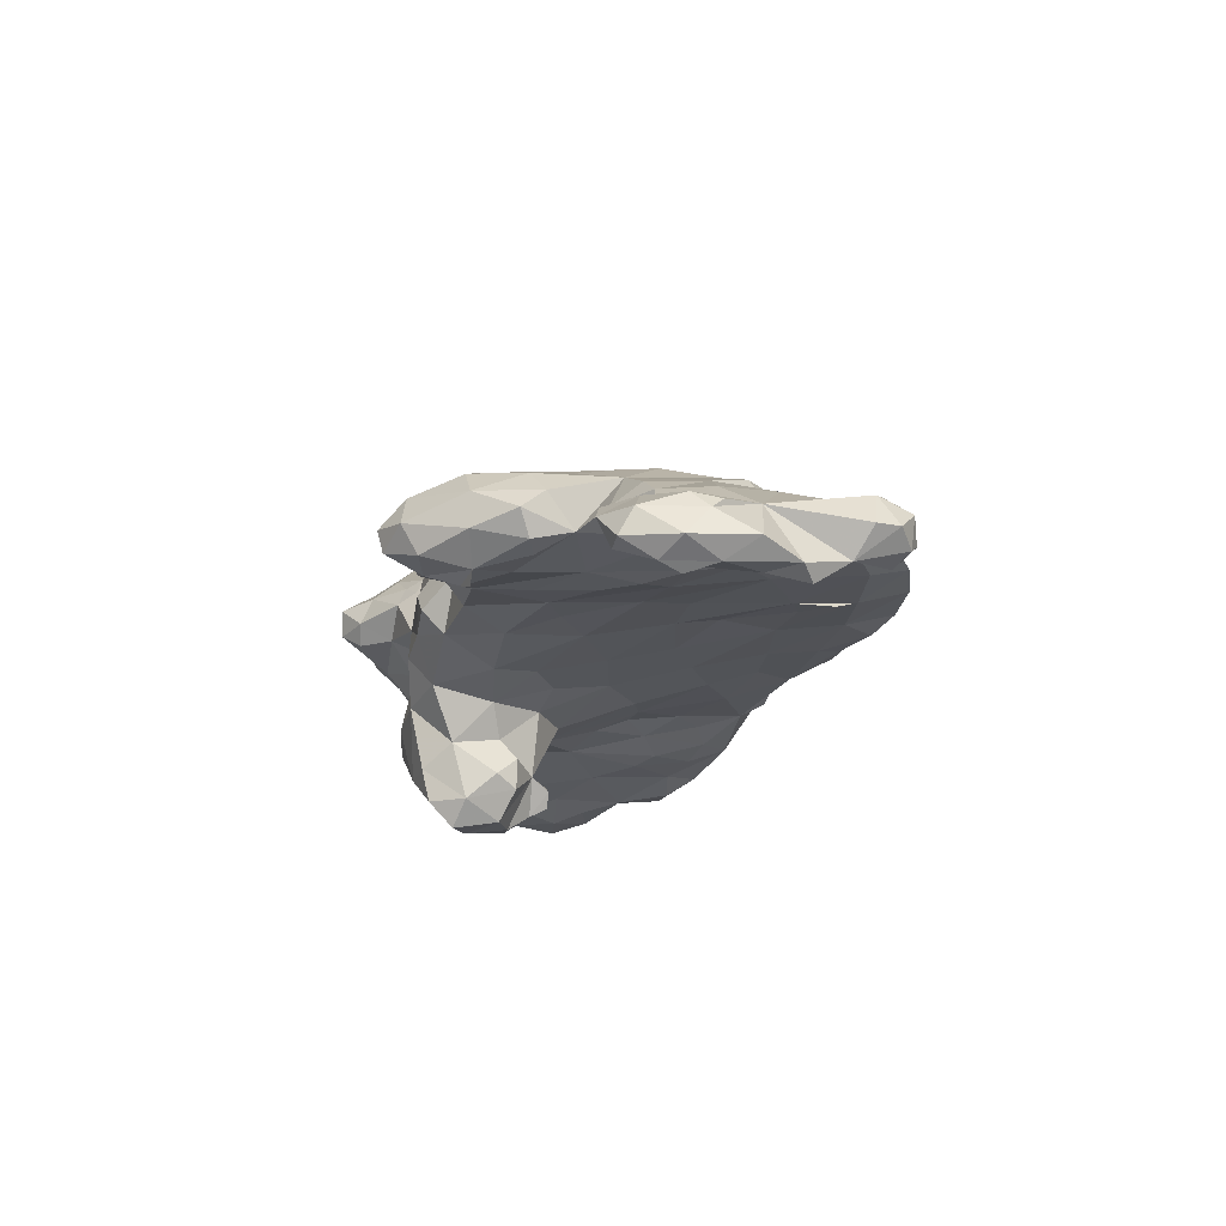
<metadata>
{"format":"obj","ext":"obj","renderer":"f3d","projection":"perspective","resolution":1024,"background":"white","views":[{"elev":56.9,"azim":92.6,"up":"+Z"}]}
</metadata>
<code>
v -0.2362 0.027 0.018
v -0.2266 0.03849 -0.0175
v -0.2329 0.06102 0.02034
v -0.226 0.005906 -0.002362
v -0.2044 -0.004781 -0.01997
v -0.2139 0.01969 0.04724
v -0.1962 0.07114 -0.02187
v -0.2082 0.04232 0.04528
v -0.2089 0.07789 0.007312
v -0.2025 0.07349 0.03543
v -0.1943 0.03684 -0.05146
v -0.2062 -0.008612 0.01969
v -0.2014 0.04757 -0.04134
v -0.1721 0.1004 0.02005
v -0.1969 -0.02362 0.02362
v -0.1811 -0.003375 0.05174
v -0.1969 0.02362 0.06142
v -0.1827 0.06142 -0.05512
v -0.1769 0.0852 -0.04043
v -0.1718 0.09094 -0.02196
v -0.1797 0.09809 -0.005177
v -0.1622 -0.03223 -0.01156
v -0.1645 0.007695 -0.07856
v -0.1489 0.01646 0.08626
v -0.1667 -0.03018 0.03543
v -0.1645 0.08674 -0.0624
v -0.1702 0.07143 0.05553
v -0.1525 0.1263 0.0449
v -0.1262 -0.03386 -0.08957
v -0.1304 -0.04675 0.04331
v -0.1339 -0.0225 0.07143
v -0.146 -0.01444 -0.09088
v nan -0.0126 -0.09921
v -0.1463 0.007437 -0.1328
v nan -0.003937 -0.1099
v nan -0.007874 -0.09744
v -0.1577 0.05577 -0.1099
v -0.149 0.05971 -0.1385
v -0.1509 0.1306 -0.1094
v -0.1608 0.1155 -0.01963
v -0.1567 0.1448 0.007703
v -0.1508 0.1597 -0.07218
v -0.1535 0.1751 -0.02712
v -0.1455 0.1836 0.01862
v -0.1437 0.2052 -0.004721
v -0.1232 -0.06299 -0.01237
v -0.1299 -0.01969 -0.1314
v nan -0.0105 -0.124
v nan -0.01732 -0.1165
v nan -0.01237 -0.1091
v nan -0.01912 -0.1046
v -0.08231 -0.03291 0.1002
v nan 0.02493 0.09843
v nan -0.001312 0.1168
v nan 0.007874 nan
v nan -0.00225 nan
v nan 0.01237 nan
v -0.1399 0.0479 -0.1608
v -0.1466 0.07103 0.09692
v nan 0.03465 0.1071
v nan 0.03375 nan
v -0.1391 0.02887 nan
v -0.1417 0.07366 0.131
v -0.1181 0.05762 0.1632
v -0.1435 0.1018 -0.1507
v -0.1436 0.1033 0.125
v -0.14 0.1734 0.06628
v -0.1412 0.1448 -0.1583
v -0.1451 0.1542 -0.1398
v -0.1371 0.1921 -0.09111
v -0.1284 0.1702 -0.158
v -0.1326 0.1844 -0.1226
v -0.1349 0.2066 -0.05737
v -0.108 0.2255 -0.1029
v -0.1368 0.2143 -0.02887
v -0.07972 -0.06198 -0.05561
v -0.09777 -0.05709 0.07152
v -0.1225 0.01531 -0.1859
v -0.1039 -0.01575 0.1126
v -0.1244 0.04331 -0.2016
v -0.113 0.04893 -0.2192
v -0.09764 -0.007874 0.1394
v nan 0.005249 nan
v nan -0.001312 nan
v nan 0.01237 nan
v -0.1312 0.09367 -0.183
v nan 0.02137 nan
v -0.1244 0.02677 nan
v -0.1228 0.06693 -0.2093
v -0.1128 0.1004 -0.213
v -0.132 0.1336 0.1296
v -0.1179 0.1214 0.1824
v -0.1071 0.1487 -0.1934
v -0.1205 0.1896 0.1259
v -0.1146 0.1721 0.1665
v -0.09711 0.1915 -0.1693
v -0.1069 0.2131 -0.1367
v -0.12 0.2162 0.07858
v -0.1295 0.2334 -0.00225
v -0.1126 0.2197 0.106
v -0.1253 0.2319 0.03381
v -0.1128 0.2323 -0.08005
v -0.1023 0.2463 -0.04112
v -0.08612 -0.09154 0.007874
v -0.108 -0.08043 0.03431
v -0.1024 -0.021 -0.1654
v -0.09843 0.003937 nan
v -0.08774 0.01575 0.1749
v -0.1115 0.021 nan
v -0.07087 0.03986 0.2062
v -0.08883 0.08243 -0.2386
v -0.1035 0.08858 0.2034
v -0.08957 0.1342 -0.2177
v -0.1002 0.1427 0.2027
v -0.1115 0.206 0.1377
v -0.1037 0.2369 0.1172
v -0.1016 0.2592 0.07794
v -0.1053 0.2611 -0.001969
v -0.09278 0.2734 0.03052
v -0.08202 -0.1043 0.0479
v -0.07008 -0.08031 -0.02126
v -0.0838 -0.07705 0.0658
v -0.07872 -0.04721 0.09053
v -0.08711 0.01058 -0.2148
v -0.05866 -0.02262 -0.1415
v -0.06788 -0.03636 0.1033
v -0.0658 0.05484 -0.2477
v -0.0685 0.0937 -0.2504
v -0.08307 0.09393 0.235
v -0.08351 0.1499 0.2416
v -0.09961 0.2098 0.1671
v -0.09582 0.1783 0.2054
v -0.08774 0.2067 0.2024
v -0.07199 0.2154 -0.1468
v -0.08071 0.2355 -0.1148
v -0.08399 0.2582 0.1621
v -0.0876 0.28 0.1116
v -0.06939 0.3081 0.04429
v -0.06234 -0.103 0.03871
v -0.0615 -0.05214 0.093
v -0.04499 0.01265 -0.2241
v -0.05534 0.1253 -0.2213
v -0.07062 0.1754 -0.1875
v -0.06692 0.1852 0.2628
v -0.07874 0.1878 0.2377
v -0.07185 0.237 0.2131
v -0.07677 0.247 -0.07825
v -0.06535 0.2567 -0.04882
v -0.06988 0.2662 -0.008858
v -0.06283 0.2871 0.02428
v -0.08141 0.3043 0.06483
v -0.06742 0.295 0.1582
v -0.07218 0.3199 0.107
v -0.05503 0.3333 0.09186
v -0.04882 -0.08583 0.04724
v -0.06074 -0.08549 0.06299
v -0.04606 -0.06575 0.009822
v -0.05381 -0.05902 -0.02825
v -0.0439 -0.03878 -0.07146
v -0.0438 -0.05758 0.06496
v -0.02918 -0.02437 -0.1016
v -0.02759 -0.03868 -0.023
v -0.02559 -0.04003 0.04199
v -0.003085 -0.02843 0.004351
v -0.05062 0.07046 0.2589
v -0.04499 0.08549 -0.2452
v -0.06394 0.1295 0.2721
v -0.048 0.1291 0.3031
v -0.04683 0.1908 0.3039
v -0.03806 0.1673 -0.1816
v -0.03437 0.1823 -0.0228
v -0.05624 0.2469 0.2452
v -0.0551 0.2112 0.2766
v -0.03775 0.1991 -0.04531
v -0.04428 0.1983 -0.1496
v -0.04756 0.2238 -0.1019
v -0.05512 0.2887 0.2008
v -0.05167 0.3074 0.05085
v -0.04041 0.273 0.03405
v -0.05275 0.3177 0.1854
v -0.05069 0.3413 0.1496
v -0.02183 -0.03543 0.1163
v -0.008366 -0.03789 0.05217
v -0.04577 -0.009843 0.1806
v -0.02367 0.006468 -0.1774
v -0.01496 0.005906 0.2138
v -0.01722 0.008873 0.2761
v -0.03543 0.04757 -0.2392
v -0.0178 0.07339 -0.1951
v -0.0417 0.07681 0.2938
v -0.03937 0.0512 0.2841
v -0.03125 0.09057 0.3266
v -0.02689 0.1012 -0.2094
v -0.02767 0.1533 -0.04709
v -0.02861 0.1396 -0.02184
v -0.03109 0.1749 -0.1228
v -0.02971 0.1744 -0.1549
v -0.0302 0.1922 -0.09247
v -0.03036 0.221 0.01592
v -0.04329 0.2566 0.2684
v -0.03386 0.2049 -0.06841
v -0.04659 0.2356 -0.03847
v -0.02663 0.2455 0.06652
v -0.03821 0.31 0.08366
v -0.02825 0.2932 0.09955
v -0.03492 0.334 0.1152
v -0.03874 0.3507 0.1411
v -0.008341 0.005925 -0.05561
v -0.03071 -0.03543 0.07087
v 0.009449 -0.03465 0.1244
v -0.0164 -0.02625 0.1752
v -0.0224 -0.00853 -0.1286
v 0.003932 -0.02047 0.1874
v -0.02349 0.03404 -0.2117
v -0.01817 0.04297 -0.1742
v -0.01449 0.04304 -0.1234
v -0.0209 0.07562 -0.1539
v -0.02202 0.1085 -0.1139
v -0.03412 0.04203 0.3058
v -0.02356 0.03308 0.3146
v -0.02478 0.07022 -0.2277
v -0.0267 0.1321 -0.1664
v -0.01863 0.1124 -0.02561
v -0.02198 0.1463 -0.09007
v -0.02464 0.1306 0.3404
v -0.0104 0.101 0.353
v -0.02163 0.148 0.003137
v -0.02305 0.1629 -0.07316
v -0.02826 0.1603 0.339
v -0.01198 0.2039 0.3518
v -0.01824 0.2047 0.05716
v -0.01847 0.2511 0.1081
v -0.007285 0.255 0.161
v -0.04068 0.3134 0.2224
v -0.02728 0.2565 0.3114
v -0.02176 0.3099 0.1499
v -0.02587 0.3155 0.2717
v -0.02868 0.3569 0.1893
v -0.01575 0.3515 0.2385
v 0.006183 -0.02587 0.1541
v -0.007087 -0.01575 0.3071
v 0.01575 -0.002812 0.261
v 0.00202 0.06815 -0.01297
v 0.03295 0.01083 -0.01856
v -0.01805 0.08962 -0.06258
v -0.01302 0.06037 0.3491
v -0.02177 0.09879 -0.1793
v -0.007079 0.1455 0.04055
v 0.009529 0.1364 0.3778
v -0.008425 0.1909 0.09874
v -0.006152 0.2369 0.3469
v 0.00312 0.2106 0.1889
v 0.001532 0.27 0.2015
v -0.01339 0.289 0.3197
v -0.004446 0.3152 0.2081
v 0.005687 0.2655 0.3351
v 0.001125 0.3071 0.3172
v -0.01772 0.3071 0.3012
v 0.004761 0.2982 0.2156
v -0.005062 0.3358 0.288
v 0.02297 -0.0374 0.02297
v 0.03084 -0.04462 0.04593
v 0.03325 -0.03325 0.08749
v 0.01881 -0.02537 0.2971
v 0.00689 -0.02067 0.3386
v -0.001969 0.02231 0.3596
v 0.02608 0.02854 0.378
v 0.0252 0.03464 -0.0163
v 0.006187 0.06862 0.3746
v 0.02192 0.05151 -0.006368
v 0.01443 0.0805 0.09522
v 0.03547 0.03432 0.1059
v 0.02124 0.06875 0.06868
v 0.01203 0.0828 0.02742
v 0.07153 0.06586 0.05052
v 0.002669 0.1248 0.08343
v 0.01033 0.1238 0.1345
v 0.01027 0.1764 0.1921
v 0.0004092 0.1768 0.14
v 0.008533 0.2649 0.2235
v 0.002854 0.2236 0.3714
v 0.02312 0.245 0.2769
v 0.006638 0.3195 0.2624
v 0.04488 -0.04331 0.02913
v 0.02756 -0.04094 0.3268
v 0.06398 -0.01722 0.01378
v 0.03494 -0.0128 0.128
v 0.02277 -0.001343 0.1836
v 0.03543 -0.01417 0.2819
v 0.03768 -0.02137 0.3515
v 0.02827 0.01646 0.2334
v 0.02145 0.06902 0.1321
v 0.0326 0.03657 0.1514
v 0.05631 0.03979 0.08268
v 0.0217 0.1064 0.187
v 0.03262 0.04669 0.2032
v 0.03084 0.08279 0.3891
v 0.02927 0.08991 0.2249
v 0.02747 0.1518 0.247
v 0.03621 0.08111 0.2539
v 0.03135 0.197 0.4073
v 0.01784 0.1866 0.2316
v 0.02549 0.266 0.3186
v 0.02163 0.2372 0.3716
v 0.01557 0.3065 0.3023
v 0.01654 0.2929 0.3283
v 0.04528 -0.03543 0.3235
v 0.0853 -0.01969 0.08136
v 0.06906 0.003937 0.09793
v 0.0451 0.02639 0.2825
v 0.05456 0.02981 0.3729
v 0.04527 0.03248 -0.01575
v 0.04436 0.07077 0.2823
v 0.0479 0.06573 0.3917
v 0.05305 0.05534 0.006179
v 0.06824 0.07579 0.02756
v 0.04467 0.118 0.2851
v 0.054 0.1042 0.372
v 0.05456 0.1272 0.4038
v 0.0381 0.1716 0.284
v 0.0378 0.1504 0.4126
v 0.04632 0.1864 0.3181
v 0.03434 0.2235 0.3094
v 0.03197 0.2338 0.3409
v 0.05175 0.1776 0.3652
v 0.05067 0.2323 0.404
v 0.08136 -0.02931 0.05381
v 0.05364 -0.006398 0.3091
v 0.06037 -0.007218 0.3451
v 0.0607 0.05917 0.3293
v 0.04973 0.111 0.3165
v 0.07269 0.05512 0.08189
v 0.06469 0.07506 0.3575
v 0.06588 0.1432 0.3871
v 0.05737 0.1586 0.4311
v 0.04702 0.1508 0.2997
v 0.07039 0.1673 0.3866
v 0.07109 0.205 0.401
v 0.06726 0.2005 0.4505
v 0.06159 0.2427 0.4387
v 0.07677 0.2398 0.414
v 0.07312 0.2579 0.4224
v 0.07006 0.032 0.3443
v 0.07923 0.02053 -0.002179
v 0.06703 0.02176 0.3182
v 0.07612 0.03018 0.332
v 0.08456 0.06594 0.01714
v 0.0643 0.07295 0.3766
v 0.08206 0.16 0.4199
v 0.09646 0.1588 0.4622
v 0.07456 0.2813 0.4483
v 0.08399 0.2946 0.435
v 0.07546 0.3104 0.4547
v 0.0973 0.329 0.4674
v 0.111 -0.0126 0.07559
v 0.1037 0.04387 0.01357
v 0.09142 0.04068 0.09121
v 0.07874 0.07953 0.04016
v 0.1007 0.2174 0.4263
v 0.1101 0.2288 0.4917
v 0.1067 0.278 0.4315
v 0.08189 0.2772 0.4268
v 0.09083 0.3031 0.4792
v 0.09618 0.3144 0.4449
v 0.1024 -0.02362 0.03937
v 0.1144 0.01353 0.03008
v 0.1117 0.01722 0.08514
v 0.09777 0.05577 0.07743
v 0.08898 0.07795 0.02992
v 0.1102 0.1236 0.4807
v 0.1254 0.1339 0.475
v 0.1116 0.1502 0.498
v 0.117 0.1662 0.4564
v 0.1188 0.1998 0.4462
v 0.1412 0.2438 0.4587
v 0.1201 0.3016 0.4898
v 0.1175 0.3189 0.4829
v 0.1126 0.3315 0.4528
v 0.1286 0.007218 0.06627
v 0.1131 0.04823 0.03748
v 0.09526 0.0644 0.02707
v 0.1201 0.04303 0.06299
v 0.131 0.1226 0.5
v 0.1369 0.1476 0.5225
v 0.1211 0.1811 0.5177
v 0.1385 0.2044 0.4659
v 0.1024 0.2126 0.4803
v 0.124 0.3268 0.4646
v 0.1564 0.1375 0.5164
v 0.1552 0.1743 0.4852
v 0.1245 0.2037 0.5157
v 0.135 0.196 0.5213
v 0.1273 0.3156 0.4469
v 0.1528 0.1339 0.4961
v 0.1711 0.1791 0.4981
v 0.1594 0.1797 0.5258
v 0.1522 0.2286 0.5177
v 0.1592 0.2303 0.4854
v 0.1578 0.2553 0.4966
v 0.1392 0.2882 0.4724
v 0.1678 0.1634 0.5073
v 0.166 0.204 0.5064
v 0.163 0.2622 0.4803
f 3 2 1
f 4 1 2
f 1 8 3
f 2 3 9
f 8 10 3
f 3 10 9
f 11 5 2
f 2 5 4
f 6 1 12
f 13 11 2
f 1 6 8
f 13 2 7
f 2 9 7
f 14 9 10
f 4 5 12
f 1 4 12
f 12 16 6
f 6 16 17
f 13 19 18
f 7 19 13
f 17 8 6
f 20 19 7
f 20 7 21
f 21 7 9
f 23 5 11
f 11 13 18
f 22 12 5
f 25 12 22
f 25 16 12
f 23 11 26
f 24 17 16
f 24 8 17
f 28 14 27
f 27 14 10
f 27 10 8
f 21 9 14
f 22 23 29
f 30 25 22
f 23 22 5
f 31 16 25
f 35 36 23
f 34 35 23
f 36 33 32
f 36 32 23
f 31 24 16
f 34 23 37
f 23 26 37
f 38 34 37
f 24 27 8
f 11 18 26
f 39 38 37
f 18 19 26
f 37 26 39
f 40 20 21
f 21 14 40
f 14 41 40
f 42 39 26
f 20 40 19
f 14 28 41
f 19 40 26
f 26 40 43
f 42 26 43
f 41 43 40
f 28 44 41
f 43 41 44
f 43 44 45
f 22 29 46
f 25 30 31
f 47 49 48
f 34 47 48
f 49 51 50
f 48 49 50
f 33 50 51
f 33 51 32
f 32 51 29
f 34 48 35
f 50 35 48
f 36 35 50
f 50 33 36
f 29 23 32
f 24 54 53
f 54 56 55
f 53 54 55
f 56 57 55
f 58 34 38
f 24 53 59
f 53 60 59
f 53 55 60
f 55 61 60
f 57 62 61
f 55 57 61
f 24 59 27
f 60 61 59
f 62 64 63
f 62 63 61
f 61 63 59
f 65 58 38
f 27 59 28
f 38 39 65
f 63 66 59
f 65 69 68
f 65 39 69
f 42 70 39
f 39 72 69
f 59 67 28
f 71 68 69
f 39 70 72
f 42 43 73
f 28 67 44
f 73 70 42
f 43 75 73
f 45 75 43
f 76 46 29
f 30 22 46
f 49 47 51
f 51 47 29
f 30 52 31
f 77 52 30
f 24 31 79
f 79 31 52
f 81 78 80
f 78 47 34
f 79 82 24
f 82 54 24
f 54 82 56
f 83 57 56
f 83 56 84
f 84 56 82
f 84 85 83
f 80 78 86
f 58 78 34
f 58 86 78
f 87 57 83
f 62 57 87
f 85 88 87
f 83 85 87
f 87 64 62
f 87 88 64
f 89 81 80
f 89 80 86
f 58 65 86
f 90 89 86
f 91 63 64
f 66 63 91
f 66 91 59
f 68 86 65
f 59 91 67
f 64 92 91
f 71 93 86
f 68 71 86
f 91 92 95
f 93 71 96
f 69 72 71
f 91 98 67
f 94 98 91
f 97 72 74
f 97 71 72
f 70 74 72
f 99 75 45
f 44 99 45
f 44 101 99
f 44 67 101
f 98 101 67
f 70 73 102
f 73 75 103
f 102 73 103
f 76 104 46
f 46 104 105
f 105 30 46
f 30 105 77
f 106 29 47
f 47 78 106
f 52 82 79
f 107 85 84
f 107 84 82
f 82 108 107
f 109 85 107
f 88 85 109
f 107 108 109
f 109 64 88
f 109 108 64
f 110 112 64
f 90 111 81
f 81 89 90
f 92 64 112
f 111 90 113
f 113 90 93
f 90 86 93
f 91 95 94
f 94 95 115
f 96 71 97
f 98 94 100
f 94 115 100
f 116 117 100
f 100 115 116
f 74 70 102
f 75 99 103
f 99 118 103
f 118 101 119
f 118 99 101
f 101 98 119
f 98 100 117
f 119 98 117
f 104 120 105
f 120 122 105
f 77 105 122
f 122 123 77
f 106 125 29
f 76 29 125
f 124 78 81
f 124 106 78
f 123 52 77
f 123 126 52
f 64 108 110
f 127 124 111
f 124 81 111
f 128 127 111
f 129 114 112
f 92 112 114
f 114 95 92
f 95 114 131
f 114 132 131
f 114 130 132
f 115 95 131
f 115 131 116
f 132 133 131
f 96 97 134
f 74 135 97
f 116 137 117
f 116 131 137
f 137 131 136
f 139 120 104
f 104 76 121
f 122 140 123
f 106 124 125
f 110 129 112
f 129 130 114
f 128 111 142
f 142 111 113
f 113 143 142
f 93 143 113
f 130 144 145
f 93 96 143
f 133 132 130
f 145 146 133
f 145 133 130
f 134 97 135
f 135 74 147
f 74 102 147
f 131 133 136
f 147 102 103
f 147 103 148
f 149 148 103
f 118 149 103
f 149 118 119
f 149 119 150
f 138 150 119
f 137 151 117
f 136 133 146
f 117 151 119
f 137 136 152
f 138 119 151
f 138 151 154
f 154 151 153
f 139 156 120
f 122 120 156
f 157 104 121
f 139 104 157
f 155 139 157
f 156 140 122
f 76 158 121
f 121 158 157
f 76 159 158
f 124 141 125
f 76 125 159
f 125 161 159
f 158 162 157
f 157 163 160
f 123 140 126
f 162 164 157
f 157 164 163
f 140 52 126
f 165 129 110
f 166 127 128
f 129 167 130
f 165 167 129
f 167 144 130
f 168 169 167
f 167 169 144
f 144 146 145
f 144 169 173
f 143 96 134
f 175 143 134
f 176 134 135
f 176 135 147
f 172 146 144
f 172 177 146
f 137 152 153
f 146 152 136
f 177 152 146
f 178 150 138
f 150 178 179
f 137 153 151
f 152 177 180
f 152 181 153
f 152 180 181
f 154 153 181
f 139 155 156
f 156 155 160
f 156 160 140
f 160 155 157
f 159 162 158
f 160 182 140
f 163 164 183
f 182 52 140
f 82 52 184
f 184 108 82
f 184 110 108
f 184 186 110
f 110 186 165
f 186 187 165
f 127 188 141
f 141 124 127
f 188 127 166
f 165 191 190
f 165 190 168
f 166 128 142
f 168 167 165
f 190 192 168
f 143 170 142
f 195 194 171
f 170 143 175
f 171 194 174
f 144 173 172
f 196 175 176
f 196 176 198
f 169 200 173
f 176 175 134
f 198 176 201
f 201 202 174
f 176 202 201
f 174 202 171
f 171 202 199
f 147 202 176
f 199 202 179
f 172 173 200
f 202 147 148
f 148 149 202
f 199 179 203
f 179 202 149
f 150 179 149
f 179 204 205
f 205 204 206
f 179 178 204
f 178 138 154
f 154 204 178
f 206 204 154
f 181 207 154
f 208 159 161
f 160 209 182
f 182 211 184
f 161 125 212
f 160 163 209
f 184 52 182
f 141 185 125
f 125 185 212
f 186 184 211
f 213 186 211
f 141 188 214
f 215 217 216
f 165 187 191
f 215 189 217
f 216 217 218
f 219 220 191
f 188 166 221
f 191 220 190
f 221 166 193
f 217 222 218
f 142 193 166
f 218 222 196
f 223 194 195
f 192 226 225
f 218 196 224
f 192 225 168
f 142 170 222
f 142 222 193
f 222 197 196
f 228 201 194
f 227 195 171
f 222 170 197
f 224 196 198
f 224 198 228
f 229 169 168
f 168 225 229
f 170 175 197
f 197 175 196
f 194 201 174
f 228 198 201
f 230 169 229
f 199 203 231
f 235 200 169
f 169 230 235
f 231 203 232
f 232 203 205
f 177 172 234
f 200 234 172
f 205 203 179
f 232 205 236
f 232 236 233
f 200 237 234
f 205 206 236
f 234 180 177
f 180 234 181
f 154 207 206
f 181 234 238
f 234 237 239
f 236 206 207
f 236 207 238
f 181 238 207
f 159 208 162
f 182 240 211
f 208 161 212
f 183 209 163
f 187 241 220
f 141 214 185
f 208 212 216
f 215 185 214
f 216 185 215
f 212 185 216
f 208 243 244
f 186 242 187
f 216 245 208
f 208 245 243
f 191 187 220
f 214 221 189
f 215 214 189
f 219 191 220
f 221 214 188
f 216 218 245
f 246 192 220
f 221 193 189
f 189 247 217
f 245 223 243
f 243 223 227
f 243 227 248
f 190 220 192
f 189 193 247
f 222 217 247
f 195 227 223
f 224 245 218
f 247 193 222
f 245 228 194
f 223 245 194
f 226 249 225
f 228 245 224
f 225 249 229
f 229 249 230
f 199 227 171
f 199 231 227
f 227 231 248
f 248 231 250
f 230 251 235
f 250 231 232
f 232 233 250
f 252 233 253
f 253 233 255
f 237 200 235
f 254 256 257
f 254 258 235
f 254 257 258
f 253 255 259
f 235 258 237
f 258 257 260
f 233 236 255
f 239 238 234
f 239 237 260
f 237 258 260
f 255 236 238
f 238 239 255
f 262 263 183
f 261 262 183
f 183 182 209
f 210 240 182
f 241 187 264
f 241 264 265
f 220 241 265
f 208 244 164
f 208 164 162
f 183 164 261
f 240 213 211
f 220 265 266
f 264 187 242
f 265 267 266
f 267 269 266
f 270 268 243
f 243 268 244
f 246 220 266
f 266 269 246
f 273 271 272
f 274 270 243
f 274 273 275
f 274 243 248
f 226 192 246
f 246 269 226
f 269 249 226
f 276 274 248
f 274 276 273
f 273 276 271
f 271 276 277
f 277 279 278
f 277 276 279
f 276 248 250
f 276 250 279
f 233 279 250
f 233 252 279
f 279 252 278
f 278 252 280
f 230 281 251
f 280 252 253
f 251 256 235
f 256 254 235
f 282 280 283
f 253 259 280
f 259 255 280
f 280 255 283
f 283 239 260
f 239 283 255
f 261 164 286
f 262 261 284
f 261 286 284
f 183 263 182
f 263 210 182
f 240 210 287
f 288 240 287
f 285 265 264
f 285 290 265
f 264 242 289
f 240 288 213
f 213 288 186
f 288 291 186
f 291 242 186
f 267 265 290
f 272 292 293
f 293 295 296
f 294 273 272
f 272 271 292
f 293 292 295
f 295 298 296
f 298 299 300
f 267 297 269
f 297 249 269
f 292 277 295
f 298 295 299
f 292 271 277
f 277 278 295
f 230 249 301
f 278 302 295
f 295 302 299
f 281 230 301
f 278 280 302
f 299 302 282
f 282 302 280
f 251 304 256
f 281 304 251
f 281 301 304
f 303 282 305
f 303 305 306
f 303 306 256
f 305 257 306
f 306 257 256
f 283 260 305
f 283 305 282
f 305 260 257
f 285 264 307
f 210 263 287
f 307 290 285
f 309 287 263
f 272 287 309
f 287 272 293
f 287 293 288
f 242 310 289
f 311 267 290
f 293 296 288
f 288 296 291
f 242 291 310
f 310 291 300
f 310 300 313
f 311 314 267
f 314 297 267
f 312 268 270
f 315 312 270
f 275 273 294
f 296 300 291
f 315 270 274
f 316 315 275
f 315 274 275
f 300 296 298
f 300 317 313
f 318 249 297
f 317 300 320
f 319 321 249
f 299 320 300
f 299 282 320
f 323 320 282
f 320 323 322
f 322 323 324
f 249 321 301
f 322 324 325
f 324 304 325
f 323 282 303
f 256 304 324
f 301 326 304
f 324 323 303
f 324 303 256
f 262 327 263
f 263 327 308
f 289 328 264
f 264 328 307
f 329 290 307
f 244 286 164
f 309 263 308
f 312 244 268
f 331 310 313
f 310 331 330
f 275 294 332
f 317 331 313
f 330 318 333
f 330 331 318
f 314 318 297
f 318 319 249
f 318 331 325
f 318 325 334
f 319 335 321
f 317 336 331
f 320 336 317
f 331 322 325
f 336 322 331
f 325 338 337
f 339 301 335
f 301 321 335
f 336 320 322
f 339 340 301
f 325 304 326
f 325 326 338
f 338 326 341
f 326 301 340
f 326 340 342
f 329 307 328
f 310 328 289
f 329 328 343
f 345 328 310
f 328 345 343
f 346 343 345
f 311 290 329
f 311 329 343
f 315 344 312
f 294 272 309
f 345 310 330
f 345 330 343
f 311 343 348
f 311 348 314
f 316 347 315
f 330 333 343
f 343 333 348
f 318 348 333
f 348 318 314
f 318 334 319
f 334 349 319
f 337 334 325
f 349 337 338
f 334 337 349
f 335 350 339
f 341 326 342
f 340 351 342
f 353 352 351
f 284 327 262
f 286 327 284
f 327 355 308
f 344 286 244
f 244 312 344
f 315 356 344
f 357 294 309
f 346 345 343
f 315 347 356
f 294 357 332
f 358 316 275
f 319 349 335
f 349 350 335
f 359 338 341
f 340 339 360
f 342 361 341
f 351 340 360
f 351 352 362
f 351 362 342
f 342 362 361
f 353 351 363
f 360 363 351
f 352 353 364
f 364 353 354
f 353 363 354
f 327 286 366
f 355 367 308
f 344 366 286
f 367 309 308
f 344 356 366
f 357 368 332
f 332 368 275
f 369 347 316
f 316 358 369
f 371 370 350
f 370 372 350
f 373 350 349
f 373 371 350
f 339 350 360
f 350 372 360
f 359 349 338
f 373 349 374
f 349 359 374
f 375 374 359
f 361 359 341
f 360 376 363
f 363 376 377
f 378 364 354
f 377 354 363
f 327 379 355
f 366 379 327
f 367 357 309
f 367 368 357
f 356 347 381
f 356 381 380
f 369 381 347
f 380 381 275
f 358 275 381
f 368 367 382
f 368 382 275
f 358 381 369
f 370 383 372
f 372 384 385
f 386 373 374
f 362 352 361
f 352 364 361
f 388 354 377
f 355 379 367
f 380 366 356
f 382 380 275
f 370 371 383
f 384 372 383
f 390 371 373
f 372 385 360
f 373 386 390
f 385 392 391
f 391 360 385
f 392 360 391
f 386 374 375
f 361 375 359
f 393 361 364
f 393 364 378
f 393 378 388
f 388 378 354
f 379 366 382
f 379 382 367
f 382 366 380
f 383 371 394
f 383 394 389
f 384 383 389
f 394 371 390
f 384 389 396
f 385 384 392
f 396 392 384
f 392 397 360
f 398 386 375
f 360 397 399
f 400 360 399
f 360 400 376
f 377 376 400
f 393 388 400
f 400 388 377
f 394 401 389
f 394 390 401
f 390 395 401
f 390 398 402
f 392 396 397
f 386 398 390
f 402 397 396
f 398 375 403
f 399 398 403
f 399 402 398
f 402 399 397
f 361 400 375
f 375 400 403
f 393 400 361
f 403 400 399
f 401 396 389
f 402 395 390
f 401 395 402
f 401 402 396

</code>
